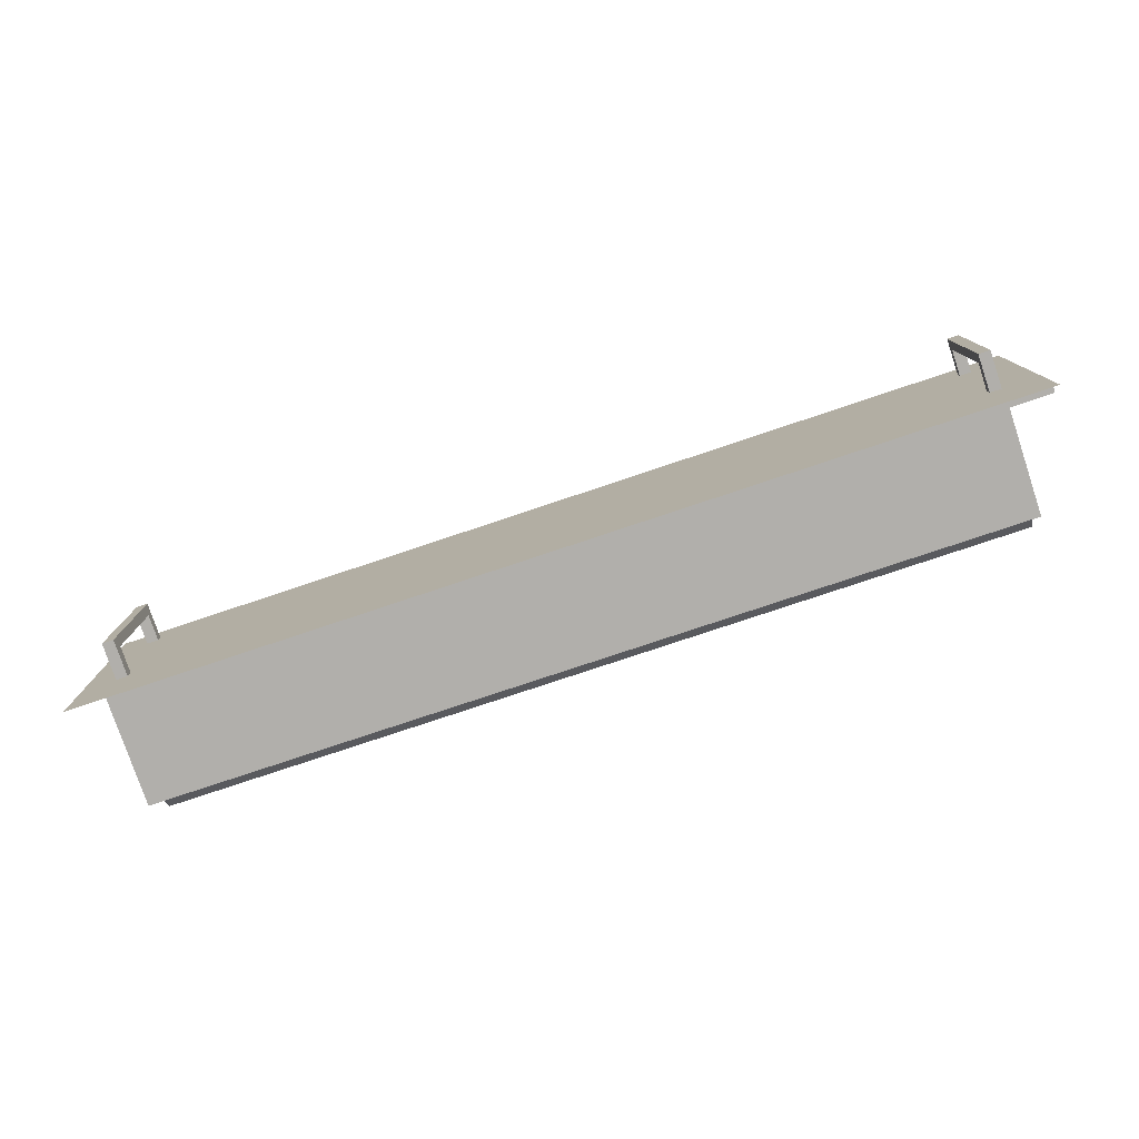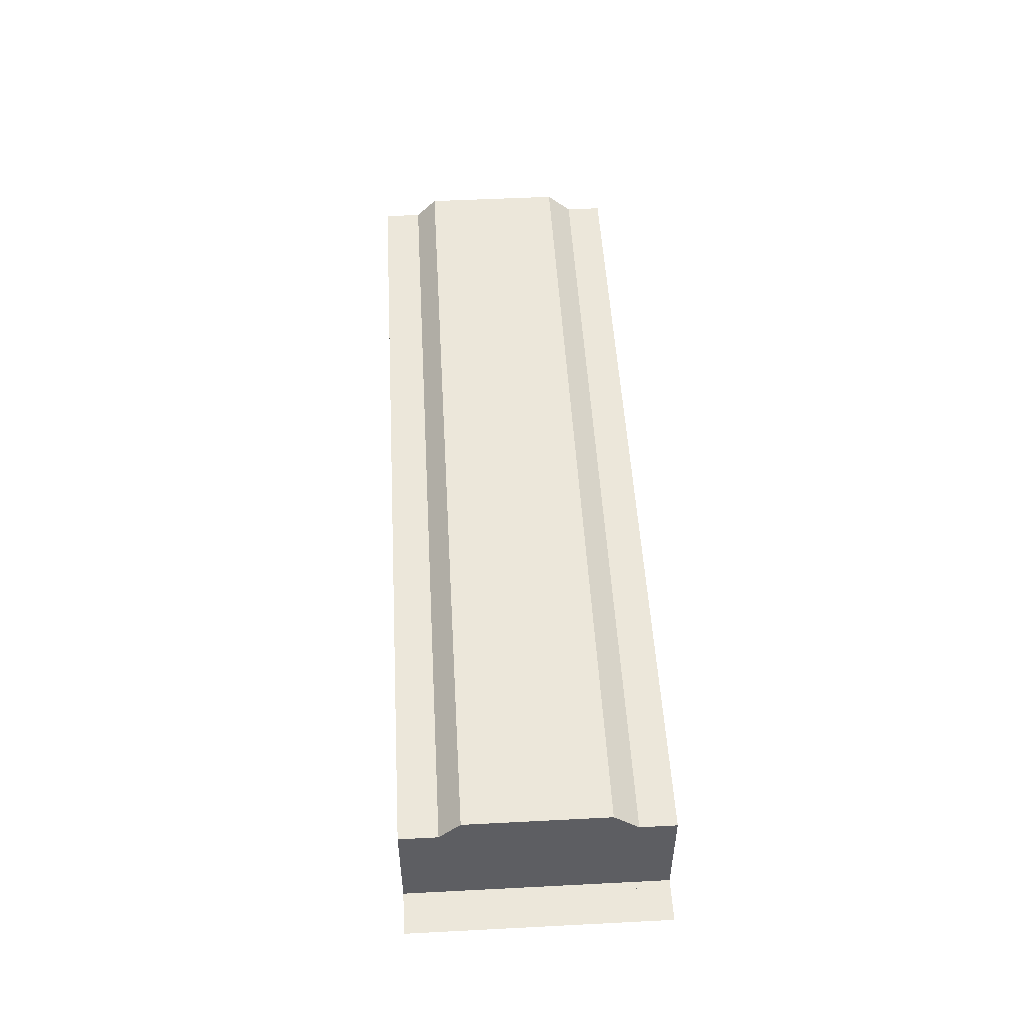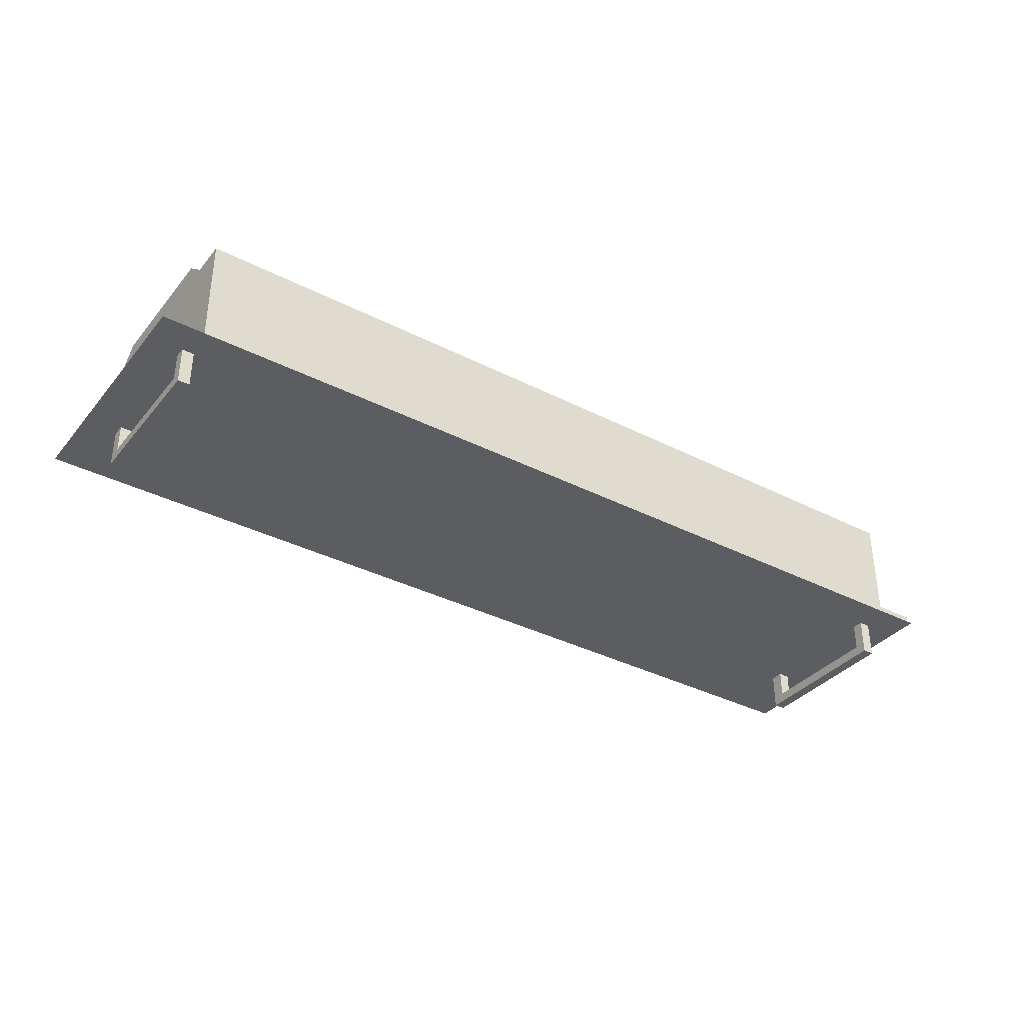
<metadata>
{"format":"obj","ext":"obj","renderer":"f3d","projection":"perspective","resolution":1024,"background":"white","views":[{"elev":-78.2,"azim":-161.5,"up":"+Y"},{"elev":51.0,"azim":86.8,"up":"+Z"},{"elev":-35.7,"azim":146.0,"up":"+Z"}]}
</metadata>
<code>
v 0.5137 -0.06259 -0.04251
v 0.5137 -0.04941 -0.03238
v 0.5137 0.09245 -0.04251
v 0.5137 -0.06259 -0.004886
v 0.5137 0.08108 -0.03238
v 0.5255 -0.06259 -0.04251
v 0.5216 -0.06259 -0.004886
v 0.5137 -0.04941 -0.004886
v 0.5137 0.09245 -0.004886
v 0.5255 0.08108 -0.03238
v 0.5255 0.09245 -0.04251
v 0.5216 -0.04941 -0.004886
v 0.5137 0.08108 -0.004886
v 0.5153 0.09245 -0.004886
v 0.5255 -0.04941 -0.03238
v 0.5216 0.08108 -0.004886
v 0.5255 0.09245 -0.004886
v 0.5255 -0.06259 -0.004886
v 0.5255 -0.04941 -0.004886
v 0.5153 0.08108 -0.004886
v 0.5216 0.09245 -0.004886
v 0.5255 0.08108 -0.004886
v -0.3526 -0.06259 -0.04251
v -0.3526 -0.04941 -0.03238
v -0.3526 0.09245 -0.04251
v -0.3526 -0.06259 -0.004886
v -0.3526 0.08108 -0.03238
v -0.3408 -0.06259 -0.04251
v -0.3447 -0.06259 -0.004886
v -0.3526 -0.04941 -0.004886
v -0.3526 0.09245 -0.004886
v -0.3408 0.08108 -0.03238
v -0.3408 0.09245 -0.04251
v -0.3447 -0.04941 -0.004886
v -0.3526 0.08108 -0.004886
v -0.351 0.09245 -0.004886
v -0.3408 -0.04941 -0.03238
v -0.3447 0.08108 -0.004886
v -0.3408 0.09245 -0.004886
v -0.3408 -0.06259 -0.004886
v -0.3408 -0.04941 -0.004886
v -0.351 0.08108 -0.004886
v -0.3447 0.09245 -0.004886
v -0.3408 0.08108 -0.004886
v 0.5183 0.1249 0.1045
v 0.5183 -0.1352 0.000635
v 0.5183 0.1249 0.000635
v 0.5183 -0.09741 0.1045
v 0.5183 -0.1352 -0.004886
v -0.3421 0.1249 0.000635
v 0.5183 0.08898 0.1045
v 0.5183 -0.1352 0.1045
v 0.5183 0.1249 -0.004886
v 0.08807 -0.1352 -0.002126
v -0.3421 0.1249 0.1045
v -0.3421 0.08898 0.1045
v 0.5183 -0.07645 0.1258
v -0.3421 -0.1352 0.1045
v 0.5382 -0.05728 -0.004886
v 0.4895 -0.1352 -0.004886
v -0.3421 -0.1352 0.000635
v -0.3421 -0.09741 0.1045
v -0.3421 0.1249 -0.004886
v -0.3421 0.06428 0.1258
v 0.5183 0.06428 0.1258
v -0.3421 -0.07645 0.1258
v 0.5384 -0.05931 -0.004886
v 0.5384 -0.05526 -0.004886
v -0.3083 -0.1352 -0.004886
v -0.3421 -0.1352 -0.004886
v -0.3842 0.1249 -0.004886
v 0.5392 -0.06119 -0.004886
v 0.5392 -0.05337 -0.004886
v -0.3842 -0.1352 0.000635
v -0.3593 -0.05728 0.000635
v -0.3842 0.1249 0.000635
v 0.5405 -0.06281 -0.004886
v 0.5405 -0.05175 -0.004886
v -0.3842 -0.1352 -0.004886
v -0.3739 -0.06119 0.000635
v -0.3596 -0.05931 0.000635
v -0.3596 -0.05526 0.000635
v -0.3671 0.05336 0.000635
v 0.5421 -0.06406 -0.004886
v 0.5421 -0.05051 -0.004886
v -0.3747 -0.05931 0.000635
v -0.3727 -0.06281 0.000635
v -0.3604 -0.06119 0.000635
v -0.3593 -0.05728 -0.004886
v -0.3604 -0.05337 0.000635
v -0.3596 -0.05526 -0.004886
v -0.375 -0.05728 0.000635
v -0.3692 0.05309 0.000635
v -0.3651 0.05309 0.000635
v 0.544 -0.06484 -0.004886
v 0.544 -0.04973 -0.004886
v -0.3739 -0.06119 -0.004886
v -0.371 -0.06406 0.000635
v -0.3727 -0.06281 -0.004886
v -0.3616 -0.06281 0.000635
v -0.3596 -0.05931 -0.004886
v -0.3616 -0.05175 0.000635
v -0.3604 -0.05337 -0.004886
v -0.3747 -0.05526 0.000635
v -0.371 0.05231 0.000635
v -0.3671 0.05336 -0.004886
v -0.3632 0.05231 0.000635
v -0.3651 0.05309 -0.004886
v 0.546 -0.0651 -0.004886
v 0.546 -0.04946 -0.004886
v -0.3747 -0.05931 -0.004886
v -0.3692 -0.06484 0.000635
v -0.3632 -0.06406 0.000635
v -0.3604 -0.06119 -0.004886
v -0.3632 -0.05051 0.000635
v -0.3616 -0.05175 -0.004886
v -0.375 -0.05728 -0.004886
v -0.3739 -0.05337 0.000635
v -0.3727 0.05107 0.000635
v -0.3692 0.05309 -0.004886
v -0.3616 0.05107 0.000635
v -0.3632 0.05231 -0.004886
v 0.548 -0.06484 -0.004886
v 0.5384 0.04351 -0.004886
v -0.3671 -0.0651 0.000635
v -0.371 -0.06406 -0.004886
v -0.3651 -0.06484 0.000635
v -0.3632 -0.06406 -0.004886
v -0.3616 -0.06281 -0.004886
v -0.3651 -0.04973 0.000635
v -0.3747 -0.05526 -0.004886
v -0.3727 -0.05175 0.000635
v -0.3739 0.04945 0.000635
v -0.371 0.05231 -0.004886
v -0.3604 0.04945 0.000635
v -0.3616 0.05107 -0.004886
v 0.5499 -0.06406 -0.004886
v 0.5392 0.04163 -0.004886
v 0.5382 0.04554 -0.004886
v -0.3692 -0.06484 -0.004886
v -0.3651 -0.06484 -0.004886
v -0.3671 -0.04946 0.000635
v -0.3632 -0.05051 -0.004886
v -0.3739 -0.05337 -0.004886
v -0.371 -0.05051 0.000635
v -0.3747 0.04756 0.000635
v -0.3739 0.04945 -0.004886
v -0.3727 0.05107 -0.004886
v -0.3596 0.04756 0.000635
v 0.5515 -0.06281 -0.004886
v 0.5405 0.04001 -0.004886
v 0.5384 0.04756 -0.004886
v -0.3671 -0.0651 -0.004886
v -0.3596 0.04351 0.000635
v -0.3651 -0.04973 -0.004886
v -0.3727 -0.05175 -0.004886
v -0.371 -0.05051 -0.004886
v -0.3692 -0.04973 0.000635
v -0.375 0.04554 0.000635
v -0.3747 0.04756 -0.004886
v -0.3593 0.04554 0.000635
v -0.3604 0.04945 -0.004886
v 0.5528 -0.06119 -0.004886
v 0.5421 0.03876 -0.004886
v 0.5392 0.04945 -0.004886
v -0.3604 0.04163 0.000635
v -0.3671 -0.04946 -0.004886
v -0.3692 -0.04973 -0.004886
v -0.375 0.04554 -0.004886
v -0.3596 0.04756 -0.004886
v 0.5603 -0.1352 -0.004886
v 0.544 0.03798 -0.004886
v 0.5405 0.05107 -0.004886
v -0.3593 0.04554 -0.004886
v -0.3596 0.04351 -0.004886
v -0.3616 0.04001 0.000635
v -0.3747 0.04351 0.000635
v -0.3747 0.04351 -0.004886
v 0.5536 -0.05931 -0.004886
v 0.546 0.03771 -0.004886
v 0.5421 0.05231 -0.004886
v -0.3604 0.04163 -0.004886
v -0.3632 0.03876 0.000635
v -0.3739 0.04163 0.000635
v 0.5538 -0.05728 -0.004886
v 0.548 0.03798 -0.004886
v 0.544 0.05309 -0.004886
v -0.3616 0.04001 -0.004886
v -0.3632 0.03876 -0.004886
v -0.3651 0.03798 0.000635
v -0.3727 0.04001 0.000635
v -0.3739 0.04163 -0.004886
v 0.5603 0.1249 -0.004886
v 0.5499 0.03876 -0.004886
v 0.546 0.05336 -0.004886
v -0.3651 0.03798 -0.004886
v -0.3671 0.03771 0.000635
v -0.371 0.03876 0.000635
v -0.3727 0.04001 -0.004886
v 0.5536 -0.05526 -0.004886
v 0.5515 0.04001 -0.004886
v -0.3671 0.03771 -0.004886
v -0.3692 0.03798 0.000635
v 0.5528 -0.05337 -0.004886
v 0.5528 0.04163 -0.004886
v 0.548 0.05309 -0.004886
v -0.3692 0.03798 -0.004886
v -0.371 0.03876 -0.004886
v 0.5515 -0.05175 -0.004886
v 0.5536 0.04351 -0.004886
v 0.5499 0.05231 -0.004886
v 0.5499 -0.05051 -0.004886
v 0.5538 0.04554 -0.004886
v 0.5515 0.05107 -0.004886
v 0.548 -0.04973 -0.004886
v 0.5528 0.04945 -0.004886
v 0.5536 0.04756 -0.004886
v -0.3905 -0.1352 -0.004886
v -0.3905 0.1249 -0.004886
v -0.3095 0.09245 -0.004886
v -0.333 0.08073 -0.004886
v -0.3095 0.08073 -0.004886
v -0.333 0.09245 -0.004886
v -0.3095 -0.0538 -0.004886
v -0.333 -0.06739 -0.004886
v -0.3095 -0.06739 -0.004886
v -0.333 -0.0538 -0.004886
v 0.4895 0.09245 -0.004886
v 0.4864 0.08073 -0.004886
v 0.4895 0.08073 -0.004886
v 0.4864 0.09245 -0.004886
v 0.502 0.09245 -0.004886
v 0.502 0.08073 -0.004886
v 0.5098 0.09245 -0.004886
v 0.5098 0.08073 -0.004886
v 0.5098 -0.0538 -0.004886
v 0.502 -0.06739 -0.004886
v 0.5098 -0.06739 -0.004886
v 0.502 -0.0538 -0.004886
v 0.4864 -0.06739 -0.004886
v 0.4864 -0.0538 -0.004886
g mesh1_mesh1-geometry
f 1 2 3
f 2 1 4
f 5 3 2
f 3 6 1
f 1 7 4
f 2 4 8
f 3 5 9
f 2 10 5
f 6 3 11
f 6 7 1
f 12 2 8
f 9 5 13
f 14 3 9
f 10 2 15
f 10 16 5
f 3 17 11
f 11 10 6
f 7 6 18
f 19 2 12
f 5 20 13
f 21 3 14
f 2 19 15
f 15 6 10
f 16 10 22
f 5 16 20
f 17 3 21
f 10 11 17
f 6 15 18
f 18 15 19
f 10 17 22
g mesh1_mesh1-geometry
f 3 2 1
f 4 1 2
f 2 3 5
f 1 6 3
f 4 7 1
f 8 4 2
f 9 5 3
f 5 10 2
f 11 3 6
f 1 7 6
f 8 2 12
f 13 5 9
f 9 3 14
f 15 2 10
f 5 16 10
f 11 17 3
f 6 10 11
f 18 6 7
f 12 2 19
f 13 20 5
f 14 3 21
f 15 19 2
f 10 6 15
f 22 10 16
f 20 16 5
f 21 3 17
f 17 11 10
f 18 15 6
f 19 15 18
f 22 17 10
g mesh2_mesh2-geometry
f 23 24 25
f 24 23 26
f 27 25 24
f 25 28 23
f 23 29 26
f 24 26 30
f 25 27 31
f 24 32 27
f 28 25 33
f 28 29 23
f 34 24 30
f 31 27 35
f 36 25 31
f 32 24 37
f 32 38 27
f 25 39 33
f 33 32 28
f 29 28 40
f 41 24 34
f 27 42 35
f 43 25 36
f 24 41 37
f 37 28 32
f 38 32 44
f 27 38 42
f 39 25 43
f 32 33 39
f 28 37 40
f 40 37 41
f 32 39 44
g mesh2_mesh2-geometry
f 25 24 23
f 26 23 24
f 24 25 27
f 23 28 25
f 26 29 23
f 30 26 24
f 31 27 25
f 27 32 24
f 33 25 28
f 23 29 28
f 30 24 34
f 35 27 31
f 31 25 36
f 37 24 32
f 27 38 32
f 33 39 25
f 28 32 33
f 40 28 29
f 34 24 41
f 35 42 27
f 36 25 43
f 37 41 24
f 32 28 37
f 44 32 38
f 42 38 27
f 43 25 39
f 39 33 32
f 40 37 28
f 41 37 40
f 44 39 32
g mesh3_mesh3-geometry
f 45 46 47
f 46 45 48
f 47 46 45
f 48 45 46
f 49 47 46
f 46 47 49
f 50 45 47
f 47 45 50
f 48 45 51
f 51 45 48
f 52 46 48
f 48 46 52
f 47 49 53
f 53 49 47
f 54 49 46
f 46 49 54
f 45 50 55
f 55 50 45
f 50 47 53
f 53 47 50
f 45 56 51
f 51 56 45
f 48 51 57
f 57 51 48
f 58 46 52
f 48 58 52
f 52 58 48
f 49 59 53
f 54 60 49
f 49 60 54
f 61 54 46
f 46 54 61
f 50 62 55
f 55 62 50
f 56 45 55
f 55 45 56
f 50 53 63
f 64 51 56
f 56 51 64
f 57 51 65
f 65 51 57
f 66 48 57
f 57 48 66
f 46 58 61
f 58 48 62
f 62 48 58
f 59 49 67
f 53 59 68
f 60 54 69
f 69 54 60
f 70 54 61
f 61 54 70
f 50 58 62
f 62 58 50
f 55 62 56
f 56 62 55
f 63 61 50
f 50 61 63
f 71 50 63
f 51 64 65
f 65 64 51
f 56 66 64
f 64 66 56
f 48 66 62
f 62 66 48
f 58 50 61
f 61 50 58
f 67 49 72
f 53 68 73
f 69 54 70
f 70 54 69
f 61 63 70
f 70 63 61
f 74 70 61
f 66 56 62
f 62 56 66
f 75 61 50
f 50 71 76
f 72 49 77
f 53 73 78
f 70 74 79
f 80 74 61
f 81 61 75
f 75 50 82
f 71 74 76
f 76 83 50
f 77 49 84
f 53 78 85
f 74 71 79
f 86 74 80
f 80 61 87
f 88 61 81
f 89 81 75
f 82 50 90
f 91 75 82
f 74 92 76
f 76 93 83
f 94 50 83
f 84 49 95
f 53 85 96
f 92 74 86
f 97 86 80
f 87 61 98
f 99 80 87
f 100 61 88
f 101 88 81
f 81 89 101
f 75 91 89
f 90 50 102
f 103 82 90
f 82 103 91
f 76 92 104
f 76 105 93
f 93 106 83
f 107 50 94
f 83 108 94
f 95 49 109
f 53 96 110
f 111 92 86
f 86 97 111
f 80 99 97
f 98 61 112
f 98 99 87
f 113 61 100
f 114 100 88
f 88 101 114
f 102 50 115
f 116 90 102
f 90 116 103
f 117 104 92
f 76 104 118
f 76 119 105
f 105 120 93
f 106 93 120
f 108 83 106
f 121 50 107
f 94 122 107
f 122 94 108
f 49 123 109
f 53 110 124
f 92 111 117
f 112 61 125
f 112 126 98
f 99 98 126
f 127 61 113
f 100 128 113
f 100 114 129
f 115 50 130
f 115 116 102
f 104 117 131
f 131 118 104
f 76 118 132
f 76 133 119
f 119 134 105
f 120 105 134
f 135 50 121
f 107 136 121
f 136 107 122
f 49 137 123
f 124 110 138
f 53 124 139
f 61 127 125
f 125 140 112
f 126 112 140
f 113 141 127
f 128 100 129
f 141 113 128
f 130 50 142
f 130 143 115
f 116 115 143
f 118 131 144
f 144 132 118
f 76 132 145
f 76 146 133
f 147 119 133
f 134 119 148
f 149 50 135
f 136 135 121
f 49 150 137
f 138 110 151
f 53 139 152
f 127 153 125
f 140 125 153
f 153 127 141
f 142 50 154
f 142 155 130
f 143 130 155
f 132 144 156
f 132 157 145
f 76 145 158
f 76 159 146
f 160 133 146
f 119 147 148
f 133 160 147
f 161 50 149
f 162 149 135
f 135 136 162
f 49 163 150
f 151 110 164
f 53 152 165
f 154 50 161
f 142 154 166
f 155 142 167
f 157 132 156
f 168 145 157
f 145 168 158
f 76 158 142
f 76 142 159
f 169 146 159
f 146 169 160
f 170 161 149
f 149 162 170
f 171 163 49
f 164 110 172
f 53 165 173
f 174 154 161
f 175 166 154
f 142 166 176
f 158 167 142
f 167 158 168
f 159 142 177
f 159 178 169
f 161 170 174
f 163 171 179
f 172 110 180
f 53 173 181
f 154 174 175
f 166 175 182
f 182 176 166
f 142 176 183
f 177 142 184
f 178 159 177
f 179 171 185
f 110 186 180
f 53 181 187
f 176 182 188
f 176 189 183
f 142 183 190
f 184 142 191
f 192 177 184
f 177 192 178
f 185 171 193
f 110 194 186
f 53 187 195
f 189 176 188
f 196 183 189
f 183 196 190
f 142 190 197
f 191 142 198
f 199 184 191
f 184 199 192
f 185 193 200
f 110 201 194
f 53 195 193
f 202 190 196
f 190 202 197
f 203 142 197
f 198 142 203
f 198 199 191
f 200 193 204
f 110 205 201
f 206 193 195
f 207 197 202
f 197 207 203
f 203 208 198
f 199 198 208
f 204 193 209
f 110 210 205
f 211 193 206
f 208 203 207
f 209 193 212
f 110 213 210
f 214 193 211
f 212 193 215
f 215 213 110
f 216 193 214
f 215 193 213
f 217 193 216
f 213 193 217
g mesh3_mesh3-geometry
f 52 46 58
f 61 58 46
g mesh3_mesh3-geometry
f 53 59 49
f 63 53 50
f 67 49 59
f 68 59 53
f 63 50 71
f 72 49 67
f 73 68 53
f 61 70 74
f 50 61 75
f 76 71 50
f 77 49 72
f 78 73 53
f 79 74 70
f 61 74 80
f 75 61 81
f 82 50 75
f 76 74 71
f 50 83 76
f 84 49 77
f 85 78 53
f 79 71 74
f 80 74 86
f 87 61 80
f 81 61 88
f 75 81 89
f 90 50 82
f 82 75 91
f 76 92 74
f 83 93 76
f 83 50 94
f 95 49 84
f 96 85 53
f 86 74 92
f 80 86 97
f 98 61 87
f 87 80 99
f 88 61 100
f 81 88 101
f 101 89 81
f 89 91 75
f 102 50 90
f 90 82 103
f 91 103 82
f 104 92 76
f 93 105 76
f 83 106 93
f 94 50 107
f 94 108 83
f 109 49 95
f 110 96 53
f 86 92 111
f 111 97 86
f 97 99 80
f 112 61 98
f 87 99 98
f 100 61 113
f 88 100 114
f 114 101 88
f 115 50 102
f 102 90 116
f 103 116 90
f 92 104 117
f 118 104 76
f 105 119 76
f 93 120 105
f 120 93 106
f 106 83 108
f 107 50 121
f 107 122 94
f 108 94 122
f 109 123 49
f 124 110 53
f 117 111 92
f 125 61 112
f 98 126 112
f 126 98 99
f 113 61 127
f 113 128 100
f 129 114 100
f 130 50 115
f 102 116 115
f 131 117 104
f 104 118 131
f 132 118 76
f 119 133 76
f 105 134 119
f 134 105 120
f 121 50 135
f 121 136 107
f 122 107 136
f 123 137 49
f 138 110 124
f 139 124 53
f 125 127 61
f 112 140 125
f 140 112 126
f 127 141 113
f 129 100 128
f 128 113 141
f 142 50 130
f 115 143 130
f 143 115 116
f 144 131 118
f 118 132 144
f 145 132 76
f 133 146 76
f 133 119 147
f 148 119 134
f 135 50 149
f 121 135 136
f 137 150 49
f 151 110 138
f 152 139 53
f 125 153 127
f 153 125 140
f 141 127 153
f 154 50 142
f 130 155 142
f 155 130 143
f 156 144 132
f 145 157 132
f 158 145 76
f 146 159 76
f 146 133 160
f 148 147 119
f 147 160 133
f 149 50 161
f 135 149 162
f 162 136 135
f 150 163 49
f 164 110 151
f 165 152 53
f 161 50 154
f 166 154 142
f 167 142 155
f 156 132 157
f 157 145 168
f 158 168 145
f 142 158 76
f 159 142 76
f 159 146 169
f 160 169 146
f 149 161 170
f 170 162 149
f 49 163 171
f 172 110 164
f 173 165 53
f 161 154 174
f 154 166 175
f 176 166 142
f 142 167 158
f 168 158 167
f 177 142 159
f 169 178 159
f 174 170 161
f 179 171 163
f 180 110 172
f 181 173 53
f 175 174 154
f 182 175 166
f 166 176 182
f 183 176 142
f 184 142 177
f 177 159 178
f 185 171 179
f 180 186 110
f 187 181 53
f 188 182 176
f 183 189 176
f 190 183 142
f 191 142 184
f 184 177 192
f 178 192 177
f 193 171 185
f 186 194 110
f 195 187 53
f 188 176 189
f 189 183 196
f 190 196 183
f 197 190 142
f 198 142 191
f 191 184 199
f 192 199 184
f 200 193 185
f 194 201 110
f 193 195 53
f 196 190 202
f 197 202 190
f 197 142 203
f 203 142 198
f 191 199 198
f 204 193 200
f 201 205 110
f 195 193 206
f 202 197 207
f 203 207 197
f 198 208 203
f 208 198 199
f 209 193 204
f 205 210 110
f 206 193 211
f 207 203 208
f 212 193 209
f 210 213 110
f 211 193 214
f 215 193 212
f 110 213 215
f 214 193 216
f 213 193 215
f 216 193 217
f 217 193 213
g mesh3_mesh3-geometry
f 65 64 57
f 65 57 64
f 66 57 64
f 66 64 57
g mesh3_mesh3-geometry
f 171 218 193
f 171 193 218
f 219 193 218
f 219 218 193
g mesh4_mesh4-geometry
f 220 221 222
f 221 220 223
f 222 221 220
f 223 220 221
g mesh5_mesh5-geometry
f 224 225 226
f 225 224 227
f 226 225 224
f 227 224 225
g mesh6_mesh6-geometry
f 228 229 230
f 229 228 231
f 230 229 228
f 231 228 229
f 230 232 228
f 228 232 230
f 232 230 233
f 233 230 232
f 233 234 232
f 232 234 233
f 234 233 235
f 235 233 234
g mesh7_mesh7-geometry
f 236 237 238
f 237 236 239
f 238 237 236
f 239 236 237
f 239 240 237
f 237 240 239
f 240 239 241
f 241 239 240
g mesh8_mesh8-geometry
l 237 239
g mesh9_mesh9-geometry
l 228 230
g mesh10_mesh10-geometry
l 233 232

</code>
